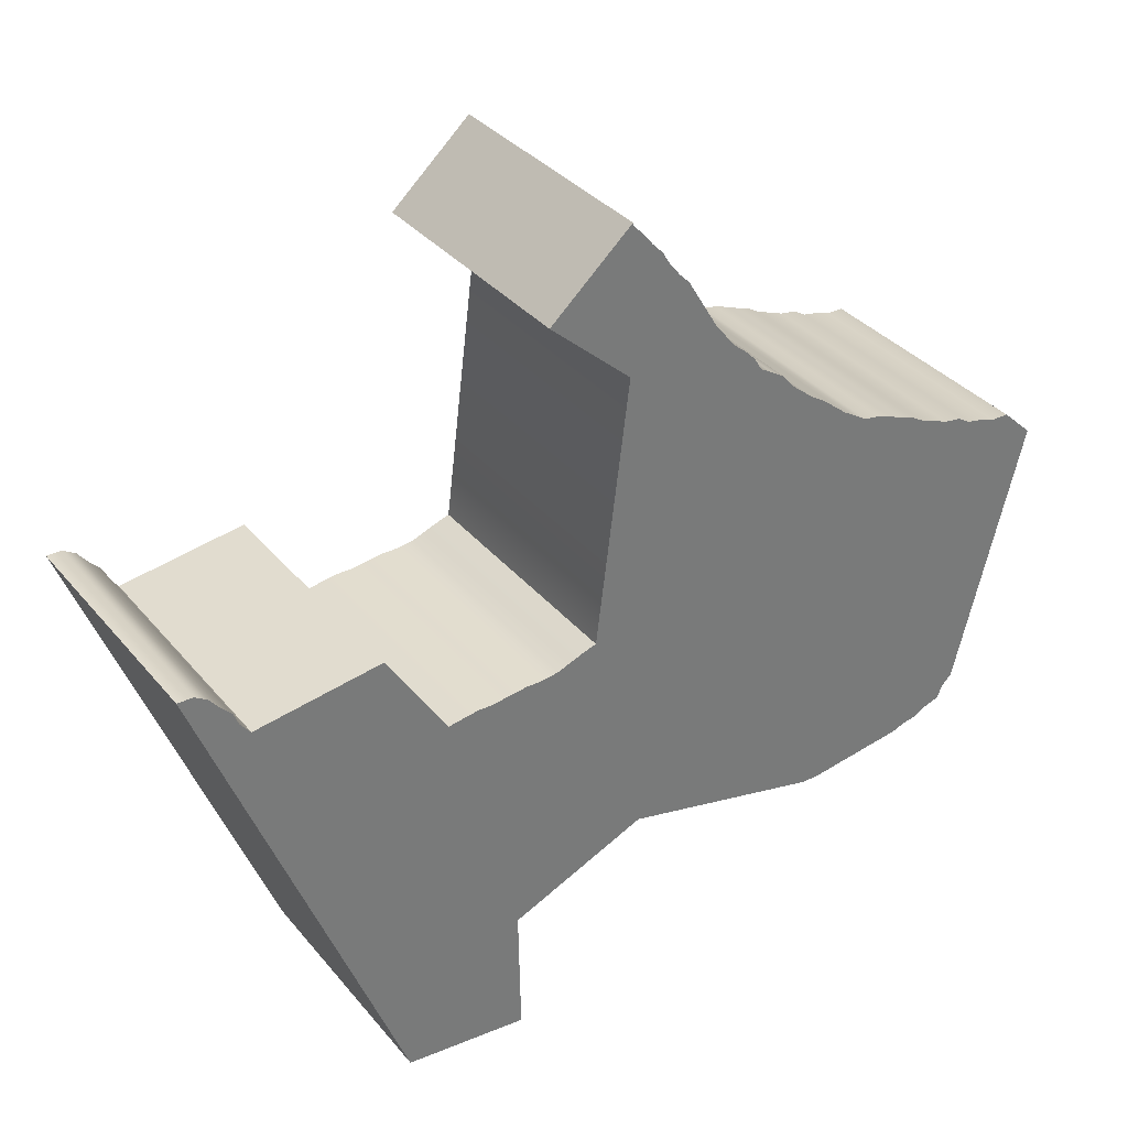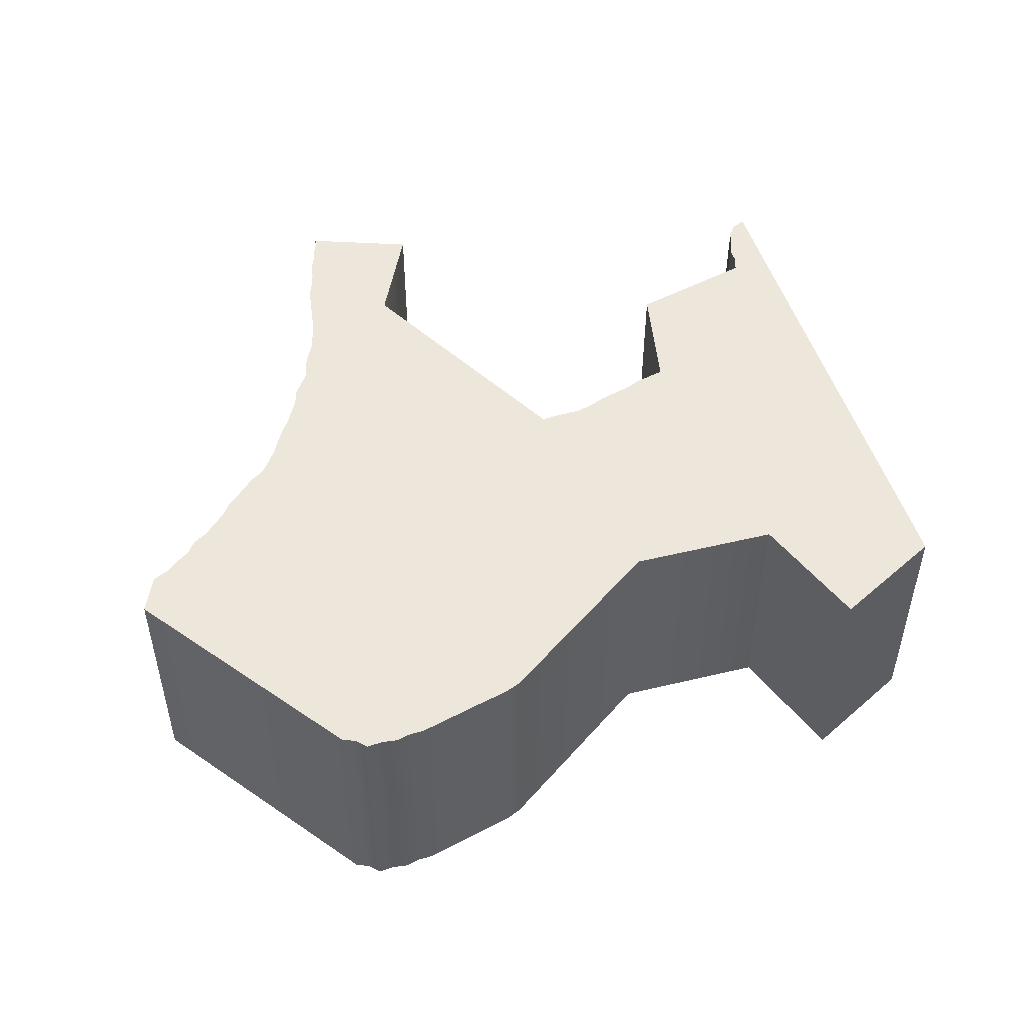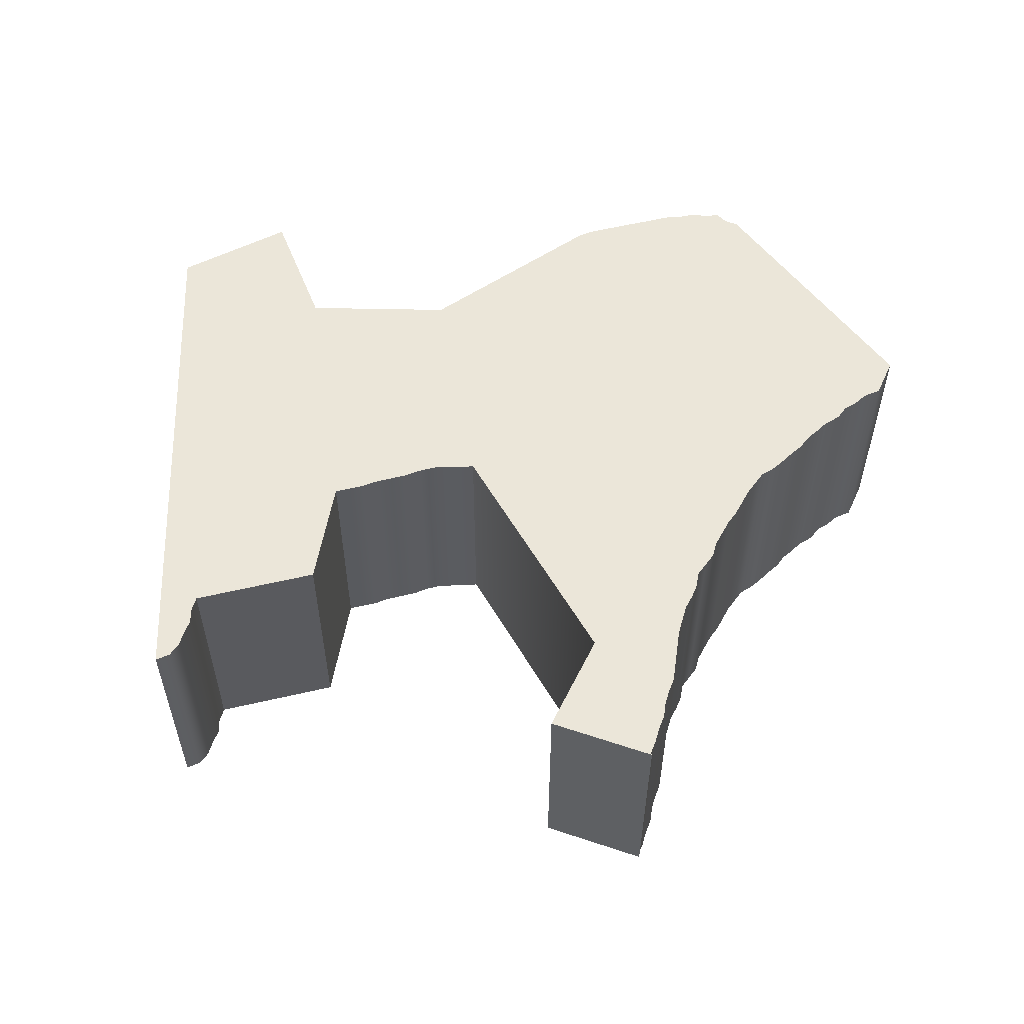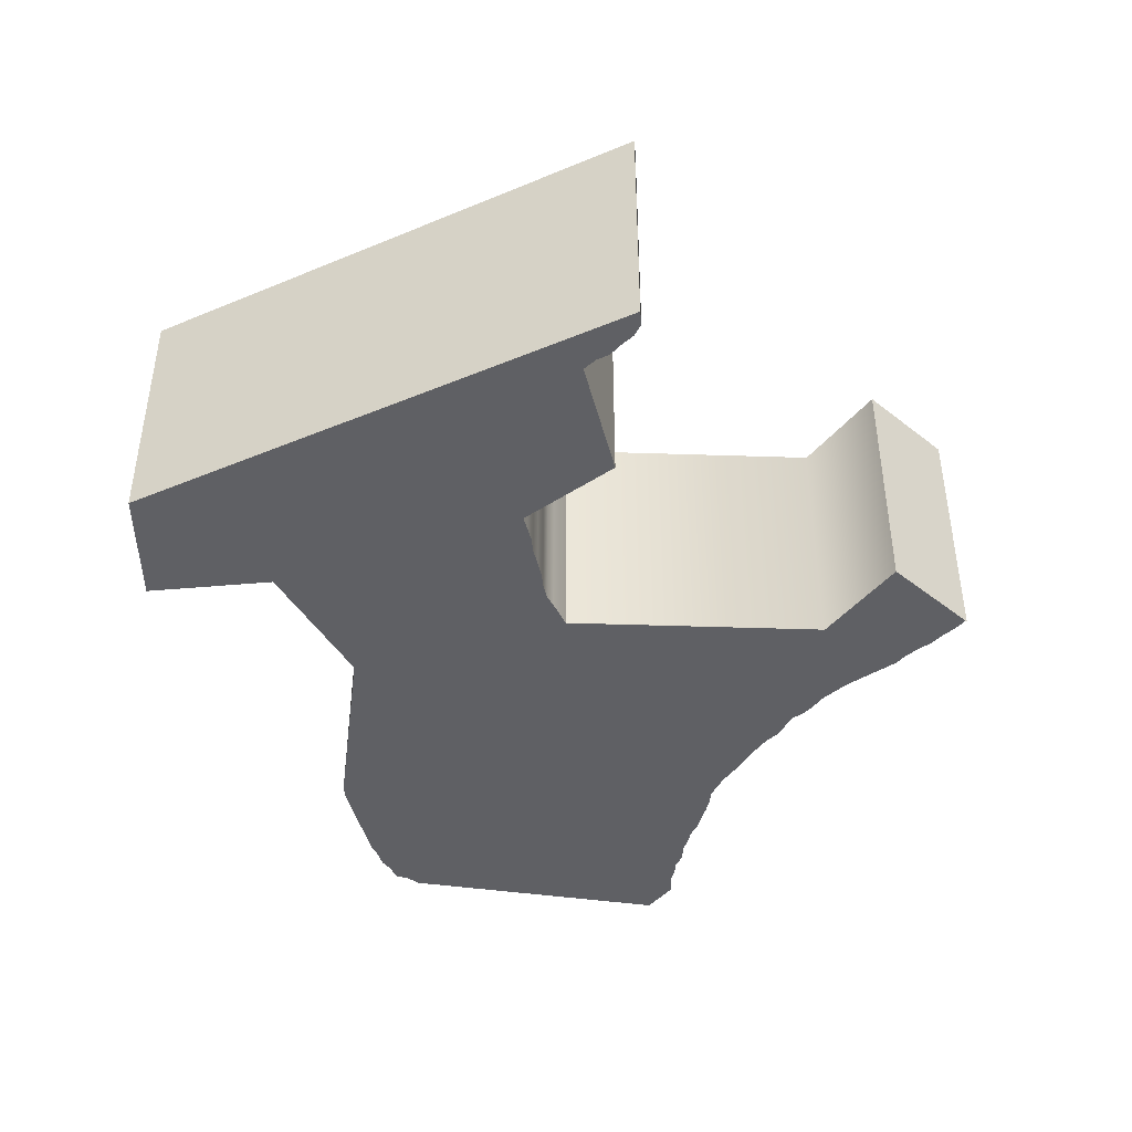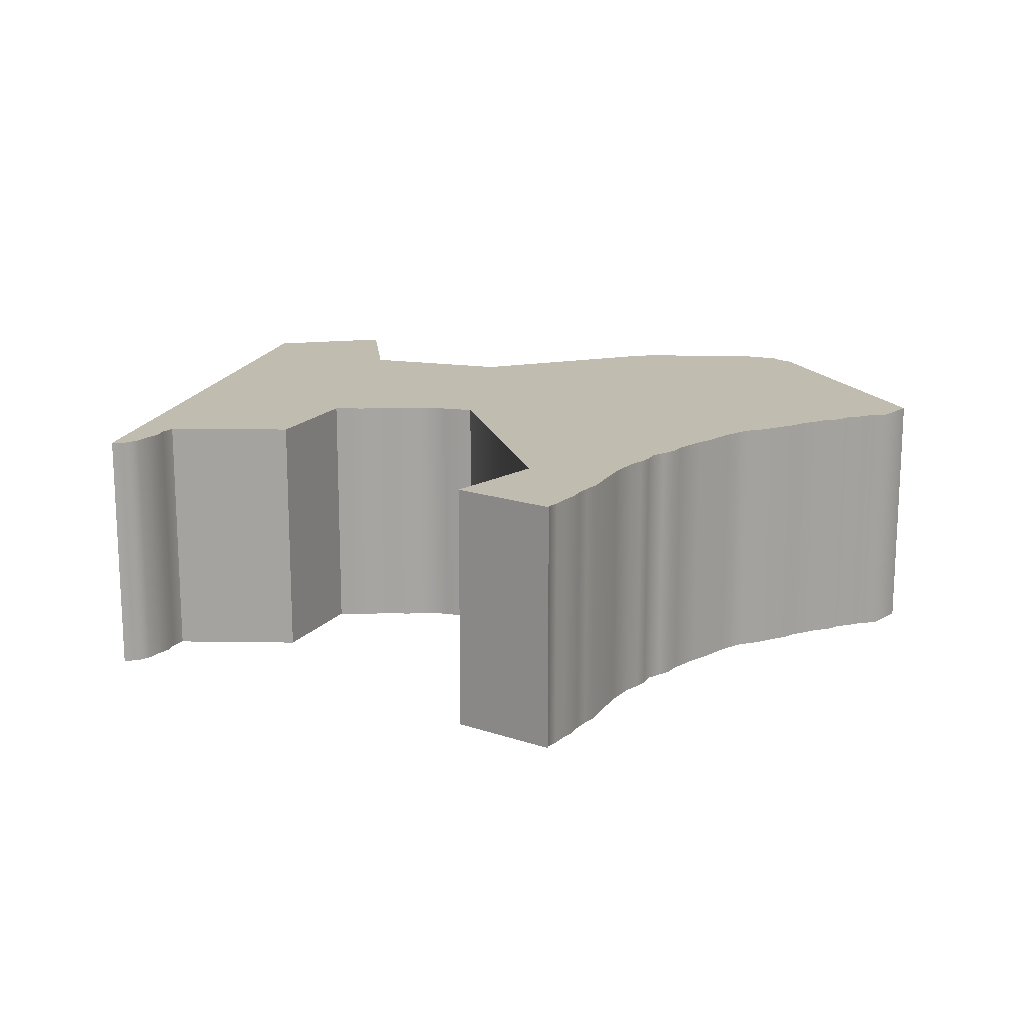
<metadata>
{"format":"obj","ext":"obj","renderer":"f3d","projection":"perspective","resolution":1024,"background":"white","views":[{"elev":34.0,"azim":146.7,"up":"+Y"},{"elev":50.7,"azim":-38.7,"up":"+Z"},{"elev":56.3,"azim":157.2,"up":"+Z"},{"elev":-43.5,"azim":94.9,"up":"+Z"},{"elev":16.6,"azim":172.7,"up":"+Z"}]}
</metadata>
<code>
v 0.3434 -0.1219 0.2644
v 0.3465 -0.1201 0.2644
v 0.3454 -0.1201 0.2644
v 0.3485 -0.1196 0.2644
v 0.3475 -0.1198 0.2644
v 0.3504 -0.119 0.2644
v 0.3493 -0.1191 0.2644
v 0.3522 -0.1183 0.2644
v 0.3512 -0.1186 0.2644
v 0.354 -0.1175 0.2644
v 0.353 -0.1178 0.2644
v 0.3558 -0.1169 0.2644
v 0.3548 -0.1172 0.2644
v 0.3584 -0.1157 0.2644
v 0.3608 -0.1139 0.2644
v 0.36 -0.1144 0.2644
v 0.3624 -0.1126 0.2644
v 0.3639 -0.1113 0.2644
v 0.3631 -0.1118 0.2644
v 0.3647 -0.1108 0.2644
v 0.3658 -0.1094 0.2644
v 0.3652 -0.11 0.2644
v 0.3666 -0.1087 0.2644
v 0.3679 -0.1071 0.2644
v 0.3705 -0.1032 0.2644
v 0.3699 -0.1039 0.2644
v 0.3712 -0.1024 0.2644
v 0.3723 -0.1009 0.2644
v 0.3717 -0.1016 0.2644
v 0.3736 -0.09949 0.2644
v 0.373 -0.1001 0.2644
v 0.3788 -0.104 0.2644
v 0.3736 -0.09933 0.2644
v 0.3757 -0.1255 0.2644
v 0.3775 -0.1261 0.2644
v 0.3767 -0.1258 0.2644
v 0.3783 -0.1264 0.2644
v 0.3794 -0.1266 0.2644
v 0.3816 -0.1268 0.2644
v 0.3804 -0.1266 0.2644
v 0.3827 -0.1269 0.2644
v 0.3846 -0.1271 0.2644
v 0.3837 -0.1269 0.2644
v 0.3856 -0.1272 0.2644
v 0.3976 -0.1225 0.2644
v 0.3895 -0.1212 0.2644
v 0.3983 -0.1217 0.2644
v 0.3992 -0.1203 0.2644
v 0.3986 -0.1209 0.2644
v 0.3999 -0.1195 0.2644
v 0.4017 -0.119 0.2644
v 0.4007 -0.119 0.2644
v 0.3811 -0.1521 0.2644
v 0.389 -0.1514 0.2644
v 0.3725 -0.1399 0.2644
v 0.3587 -0.1427 0.2644
v 0.3596 -0.1427 0.2644
v 0.3575 -0.1425 0.2644
v 0.3566 -0.1423 0.2644
v 0.3545 -0.142 0.2644
v 0.3554 -0.1422 0.2644
v 0.3523 -0.1417 0.2644
v 0.3533 -0.1419 0.2644
v 0.3515 -0.1414 0.2644
v 0.3498 -0.1407 0.2644
v 0.3506 -0.1412 0.2644
v 0.3485 -0.1396 0.2644
v 0.3488 -0.1404 0.2644
v 0.3478 -0.1389 0.2644
v 0.3567 -0.1167 0.2644
v 0.3812 -0.1438 0.2644
v 0.3575 -0.1162 0.2644
v 0.3736 -0.1086 0.2644
v 0.3454 -0.1201 0.2481
v 0.3465 -0.1201 0.2481
v 0.3434 -0.1219 0.2481
v 0.3475 -0.1198 0.2481
v 0.3485 -0.1196 0.2481
v 0.3493 -0.1191 0.2481
v 0.3504 -0.119 0.2481
v 0.3512 -0.1186 0.2481
v 0.3522 -0.1183 0.2481
v 0.353 -0.1178 0.2481
v 0.354 -0.1175 0.2481
v 0.3548 -0.1172 0.2481
v 0.3558 -0.1169 0.2481
v 0.36 -0.1144 0.2481
v 0.3608 -0.1139 0.2481
v 0.3584 -0.1157 0.2481
v 0.3631 -0.1118 0.2481
v 0.3639 -0.1113 0.2481
v 0.3624 -0.1126 0.2481
v 0.3647 -0.1108 0.2481
v 0.3652 -0.11 0.2481
v 0.3658 -0.1094 0.2481
v 0.3666 -0.1087 0.2481
v 0.3699 -0.1039 0.2481
v 0.3705 -0.1032 0.2481
v 0.3679 -0.1071 0.2481
v 0.3712 -0.1024 0.2481
v 0.3717 -0.1016 0.2481
v 0.3723 -0.1009 0.2481
v 0.373 -0.1001 0.2481
v 0.3736 -0.09949 0.2481
v 0.3736 -0.09933 0.2481
v 0.3788 -0.104 0.2481
v 0.3767 -0.1258 0.2481
v 0.3775 -0.1261 0.2481
v 0.3757 -0.1255 0.2481
v 0.3783 -0.1264 0.2481
v 0.3804 -0.1266 0.2481
v 0.3816 -0.1268 0.2481
v 0.3794 -0.1266 0.2481
v 0.3827 -0.1269 0.2481
v 0.3837 -0.1269 0.2481
v 0.3846 -0.1271 0.2481
v 0.3856 -0.1272 0.2481
v 0.3895 -0.1212 0.2481
v 0.3976 -0.1225 0.2481
v 0.3986 -0.1209 0.2481
v 0.3992 -0.1203 0.2481
v 0.3983 -0.1217 0.2481
v 0.3999 -0.1195 0.2481
v 0.4007 -0.119 0.2481
v 0.4017 -0.119 0.2481
v 0.389 -0.1514 0.2481
v 0.3811 -0.1521 0.2481
v 0.3596 -0.1427 0.2481
v 0.3587 -0.1427 0.2481
v 0.3725 -0.1399 0.2481
v 0.3575 -0.1425 0.2481
v 0.3566 -0.1423 0.2481
v 0.3554 -0.1422 0.2481
v 0.3545 -0.142 0.2481
v 0.3533 -0.1419 0.2481
v 0.3523 -0.1417 0.2481
v 0.3506 -0.1412 0.2481
v 0.3498 -0.1407 0.2481
v 0.3515 -0.1414 0.2481
v 0.3488 -0.1404 0.2481
v 0.3485 -0.1396 0.2481
v 0.3478 -0.1389 0.2481
v 0.3567 -0.1167 0.2481
v 0.3812 -0.1438 0.2481
v 0.3575 -0.1162 0.2481
v 0.3736 -0.1086 0.2481
v 0.3454 -0.1201 0.2644
v 0.3465 -0.1201 0.2481
v 0.3454 -0.1201 0.2481
v 0.3465 -0.1201 0.2644
v 0.3475 -0.1198 0.2481
v 0.3475 -0.1198 0.2644
v 0.3485 -0.1196 0.2481
v 0.3485 -0.1196 0.2644
v 0.3493 -0.1191 0.2481
v 0.3493 -0.1191 0.2644
v 0.3504 -0.119 0.2481
v 0.3504 -0.119 0.2644
v 0.3512 -0.1186 0.2481
v 0.3512 -0.1186 0.2644
v 0.3522 -0.1183 0.2481
v 0.3522 -0.1183 0.2644
v 0.353 -0.1178 0.2481
v 0.353 -0.1178 0.2644
v 0.354 -0.1175 0.2481
v 0.354 -0.1175 0.2644
v 0.3548 -0.1172 0.2481
v 0.3548 -0.1172 0.2644
v 0.3558 -0.1169 0.2481
v 0.3558 -0.1169 0.2644
v 0.3567 -0.1167 0.2481
v 0.3567 -0.1167 0.2644
v 0.3575 -0.1162 0.2481
v 0.3575 -0.1162 0.2644
v 0.3584 -0.1157 0.2481
v 0.3584 -0.1157 0.2644
v 0.36 -0.1144 0.2481
v 0.36 -0.1144 0.2644
v 0.3608 -0.1139 0.2481
v 0.3608 -0.1139 0.2644
v 0.3624 -0.1126 0.2481
v 0.3624 -0.1126 0.2644
v 0.3631 -0.1118 0.2481
v 0.3631 -0.1118 0.2644
v 0.3639 -0.1113 0.2481
v 0.3639 -0.1113 0.2644
v 0.3647 -0.1108 0.2481
v 0.3647 -0.1108 0.2644
v 0.3652 -0.11 0.2481
v 0.3652 -0.11 0.2644
v 0.3658 -0.1094 0.2481
v 0.3658 -0.1094 0.2644
v 0.3666 -0.1087 0.2481
v 0.3666 -0.1087 0.2644
v 0.3679 -0.1071 0.2481
v 0.3679 -0.1071 0.2644
v 0.3699 -0.1039 0.2481
v 0.3699 -0.1039 0.2644
v 0.3705 -0.1032 0.2481
v 0.3705 -0.1032 0.2644
v 0.3712 -0.1024 0.2481
v 0.3712 -0.1024 0.2644
v 0.3717 -0.1016 0.2481
v 0.3717 -0.1016 0.2644
v 0.3723 -0.1009 0.2481
v 0.3723 -0.1009 0.2644
v 0.373 -0.1001 0.2481
v 0.373 -0.1001 0.2644
v 0.3736 -0.09949 0.2481
v 0.3736 -0.09949 0.2644
v 0.3736 -0.09933 0.2481
v 0.3736 -0.09933 0.2644
v 0.3736 -0.09933 0.2644
v 0.3788 -0.104 0.2481
v 0.3736 -0.09933 0.2481
v 0.3788 -0.104 0.2644
v 0.3788 -0.104 0.2644
v 0.3736 -0.1086 0.2481
v 0.3788 -0.104 0.2481
v 0.3736 -0.1086 0.2644
v 0.3757 -0.1255 0.2481
v 0.3757 -0.1255 0.2644
v 0.3757 -0.1255 0.2644
v 0.3767 -0.1258 0.2481
v 0.3757 -0.1255 0.2481
v 0.3767 -0.1258 0.2644
v 0.3775 -0.1261 0.2481
v 0.3775 -0.1261 0.2644
v 0.3783 -0.1264 0.2481
v 0.3783 -0.1264 0.2644
v 0.3794 -0.1266 0.2481
v 0.3794 -0.1266 0.2644
v 0.3804 -0.1266 0.2481
v 0.3804 -0.1266 0.2644
v 0.3816 -0.1268 0.2481
v 0.3816 -0.1268 0.2644
v 0.3827 -0.1269 0.2481
v 0.3827 -0.1269 0.2644
v 0.3837 -0.1269 0.2481
v 0.3837 -0.1269 0.2644
v 0.3846 -0.1271 0.2481
v 0.3846 -0.1271 0.2644
v 0.3856 -0.1272 0.2481
v 0.3856 -0.1272 0.2644
v 0.3856 -0.1272 0.2644
v 0.3895 -0.1212 0.2481
v 0.3856 -0.1272 0.2481
v 0.3895 -0.1212 0.2644
v 0.3895 -0.1212 0.2644
v 0.3976 -0.1225 0.2481
v 0.3895 -0.1212 0.2481
v 0.3976 -0.1225 0.2644
v 0.3976 -0.1225 0.2644
v 0.3983 -0.1217 0.2481
v 0.3976 -0.1225 0.2481
v 0.3983 -0.1217 0.2644
v 0.3986 -0.1209 0.2481
v 0.3986 -0.1209 0.2644
v 0.3992 -0.1203 0.2481
v 0.3992 -0.1203 0.2644
v 0.3999 -0.1195 0.2481
v 0.3999 -0.1195 0.2644
v 0.4007 -0.119 0.2481
v 0.4007 -0.119 0.2644
v 0.4017 -0.119 0.2481
v 0.4017 -0.119 0.2644
v 0.4017 -0.119 0.2644
v 0.389 -0.1514 0.2481
v 0.4017 -0.119 0.2481
v 0.389 -0.1514 0.2644
v 0.389 -0.1514 0.2644
v 0.3811 -0.1521 0.2481
v 0.389 -0.1514 0.2481
v 0.3811 -0.1521 0.2644
v 0.3811 -0.1521 0.2644
v 0.3812 -0.1438 0.2481
v 0.3811 -0.1521 0.2481
v 0.3812 -0.1438 0.2644
v 0.3812 -0.1438 0.2644
v 0.3725 -0.1399 0.2481
v 0.3812 -0.1438 0.2481
v 0.3725 -0.1399 0.2644
v 0.3596 -0.1427 0.2481
v 0.3596 -0.1427 0.2644
v 0.3587 -0.1427 0.2481
v 0.3587 -0.1427 0.2644
v 0.3575 -0.1425 0.2481
v 0.3575 -0.1425 0.2644
v 0.3566 -0.1423 0.2481
v 0.3566 -0.1423 0.2644
v 0.3554 -0.1422 0.2481
v 0.3554 -0.1422 0.2644
v 0.3545 -0.142 0.2481
v 0.3545 -0.142 0.2644
v 0.3533 -0.1419 0.2481
v 0.3533 -0.1419 0.2644
v 0.3523 -0.1417 0.2481
v 0.3523 -0.1417 0.2644
v 0.3515 -0.1414 0.2481
v 0.3515 -0.1414 0.2644
v 0.3506 -0.1412 0.2481
v 0.3506 -0.1412 0.2644
v 0.3498 -0.1407 0.2481
v 0.3498 -0.1407 0.2644
v 0.3488 -0.1404 0.2481
v 0.3488 -0.1404 0.2644
v 0.3485 -0.1396 0.2481
v 0.3485 -0.1396 0.2644
v 0.3478 -0.1389 0.2481
v 0.3478 -0.1389 0.2644
v 0.3434 -0.1219 0.2481
v 0.3434 -0.1219 0.2644
v 0.3434 -0.1219 0.2644
v 0.3434 -0.1219 0.2481
g Node #0
f 1 2 3
f 2 4 5
f 4 6 7
f 6 8 9
f 8 10 11
f 10 12 13
f 14 15 16
f 17 18 19
f 17 20 18
f 15 20 17
f 20 21 22
f 20 23 21
f 24 25 26
f 24 27 25
f 27 28 29
f 28 30 31
f 30 32 33
f 34 35 36
f 34 37 35
f 38 39 40
f 38 41 39
f 41 42 43
f 41 44 42
f 44 45 46
f 47 48 49
f 47 50 48
f 50 51 52
f 51 53 54
f 55 56 57
f 55 58 56
f 55 59 58
f 59 60 61
f 60 62 63
f 64 65 66
f 65 67 68
f 65 69 67
f 69 2 1
f 8 12 10
f 8 70 12
f 6 70 8
f 24 28 27
f 24 30 28
f 24 32 30
f 23 32 24
f 20 32 23
f 38 44 41
f 47 51 50
f 45 51 47
f 45 53 51
f 44 53 45
f 44 71 53
f 55 60 59
f 55 62 60
f 64 69 65
f 64 2 69
f 15 32 20
f 14 32 15
f 72 32 14
f 70 32 72
f 38 71 44
f 37 71 38
f 34 71 37
f 55 64 62
f 55 2 64
f 70 73 32
f 70 34 73
f 6 34 70
f 34 55 71
f 55 4 2
f 4 34 6
f 4 55 34
f 74 75 76
f 77 78 75
f 79 80 78
f 81 82 80
f 83 84 82
f 85 86 84
f 87 88 89
f 90 91 92
f 91 93 92
f 92 93 88
f 94 95 93
f 95 96 93
f 97 98 99
f 98 100 99
f 101 102 100
f 103 104 102
f 105 106 104
f 107 108 109
f 108 110 109
f 111 112 113
f 112 114 113
f 115 116 114
f 116 117 114
f 118 119 117
f 120 121 122
f 121 123 122
f 124 125 123
f 126 127 125
f 128 129 130
f 129 131 130
f 131 132 130
f 133 134 132
f 135 136 134
f 137 138 139
f 140 141 138
f 141 142 138
f 76 75 142
f 84 86 82
f 86 143 82
f 82 143 80
f 100 102 99
f 102 104 99
f 104 106 99
f 99 106 96
f 96 106 93
f 114 117 113
f 123 125 122
f 122 125 119
f 125 127 119
f 119 127 117
f 127 144 117
f 132 134 130
f 134 136 130
f 138 142 139
f 142 75 139
f 93 106 88
f 88 106 89
f 89 106 145
f 145 106 143
f 117 144 113
f 113 144 110
f 110 144 109
f 136 139 130
f 139 75 130
f 106 146 143
f 146 109 143
f 143 109 80
f 144 130 109
f 75 78 130
f 80 109 78
f 109 130 78
f 147 148 149
f 147 150 148
f 150 151 148
f 150 152 151
f 152 153 151
f 152 154 153
f 154 155 153
f 154 156 155
f 156 157 155
f 156 158 157
f 158 159 157
f 158 160 159
f 160 161 159
f 160 162 161
f 162 163 161
f 162 164 163
f 164 165 163
f 164 166 165
f 166 167 165
f 166 168 167
f 168 169 167
f 168 170 169
f 170 171 169
f 170 172 171
f 172 173 171
f 172 174 173
f 174 175 173
f 174 176 175
f 176 177 175
f 176 178 177
f 178 179 177
f 178 180 179
f 180 181 179
f 180 182 181
f 182 183 181
f 182 184 183
f 184 185 183
f 184 186 185
f 186 187 185
f 186 188 187
f 188 189 187
f 188 190 189
f 190 191 189
f 190 192 191
f 192 193 191
f 192 194 193
f 194 195 193
f 194 196 195
f 196 197 195
f 196 198 197
f 198 199 197
f 198 200 199
f 200 201 199
f 200 202 201
f 202 203 201
f 202 204 203
f 204 205 203
f 204 206 205
f 206 207 205
f 206 208 207
f 208 209 207
f 208 210 209
f 210 211 209
f 210 212 211
f 213 214 215
f 213 216 214
f 217 218 219
f 217 220 218
f 220 221 218
f 220 222 221
f 223 224 225
f 223 226 224
f 226 227 224
f 226 228 227
f 228 229 227
f 228 230 229
f 230 231 229
f 230 232 231
f 232 233 231
f 232 234 233
f 234 235 233
f 234 236 235
f 236 237 235
f 236 238 237
f 238 239 237
f 238 240 239
f 240 241 239
f 240 242 241
f 242 243 241
f 242 244 243
f 245 246 247
f 245 248 246
f 249 250 251
f 249 252 250
f 253 254 255
f 253 256 254
f 256 257 254
f 256 258 257
f 258 259 257
f 258 260 259
f 260 261 259
f 260 262 261
f 262 263 261
f 262 264 263
f 264 265 263
f 264 266 265
f 267 268 269
f 267 270 268
f 271 272 273
f 271 274 272
f 275 276 277
f 275 278 276
f 279 280 281
f 279 282 280
f 282 283 280
f 282 284 283
f 284 285 283
f 284 286 285
f 286 287 285
f 286 288 287
f 288 289 287
f 288 290 289
f 290 291 289
f 290 292 291
f 292 293 291
f 292 294 293
f 294 295 293
f 294 296 295
f 296 297 295
f 296 298 297
f 298 299 297
f 298 300 299
f 300 301 299
f 300 302 301
f 302 303 301
f 302 304 303
f 304 305 303
f 304 306 305
f 306 307 305
f 306 308 307
f 308 309 307
f 308 310 309
f 310 311 309
f 310 312 311
f 313 149 314
f 313 147 149

</code>
